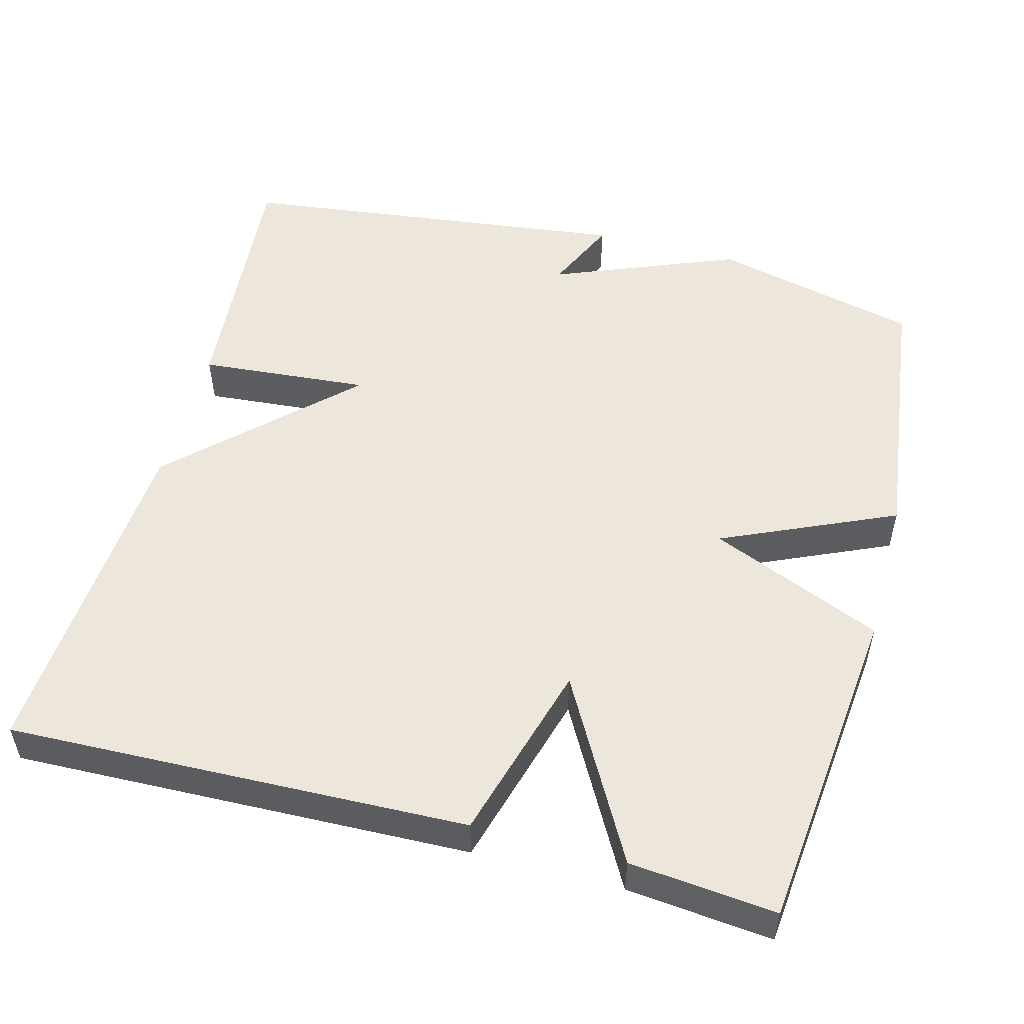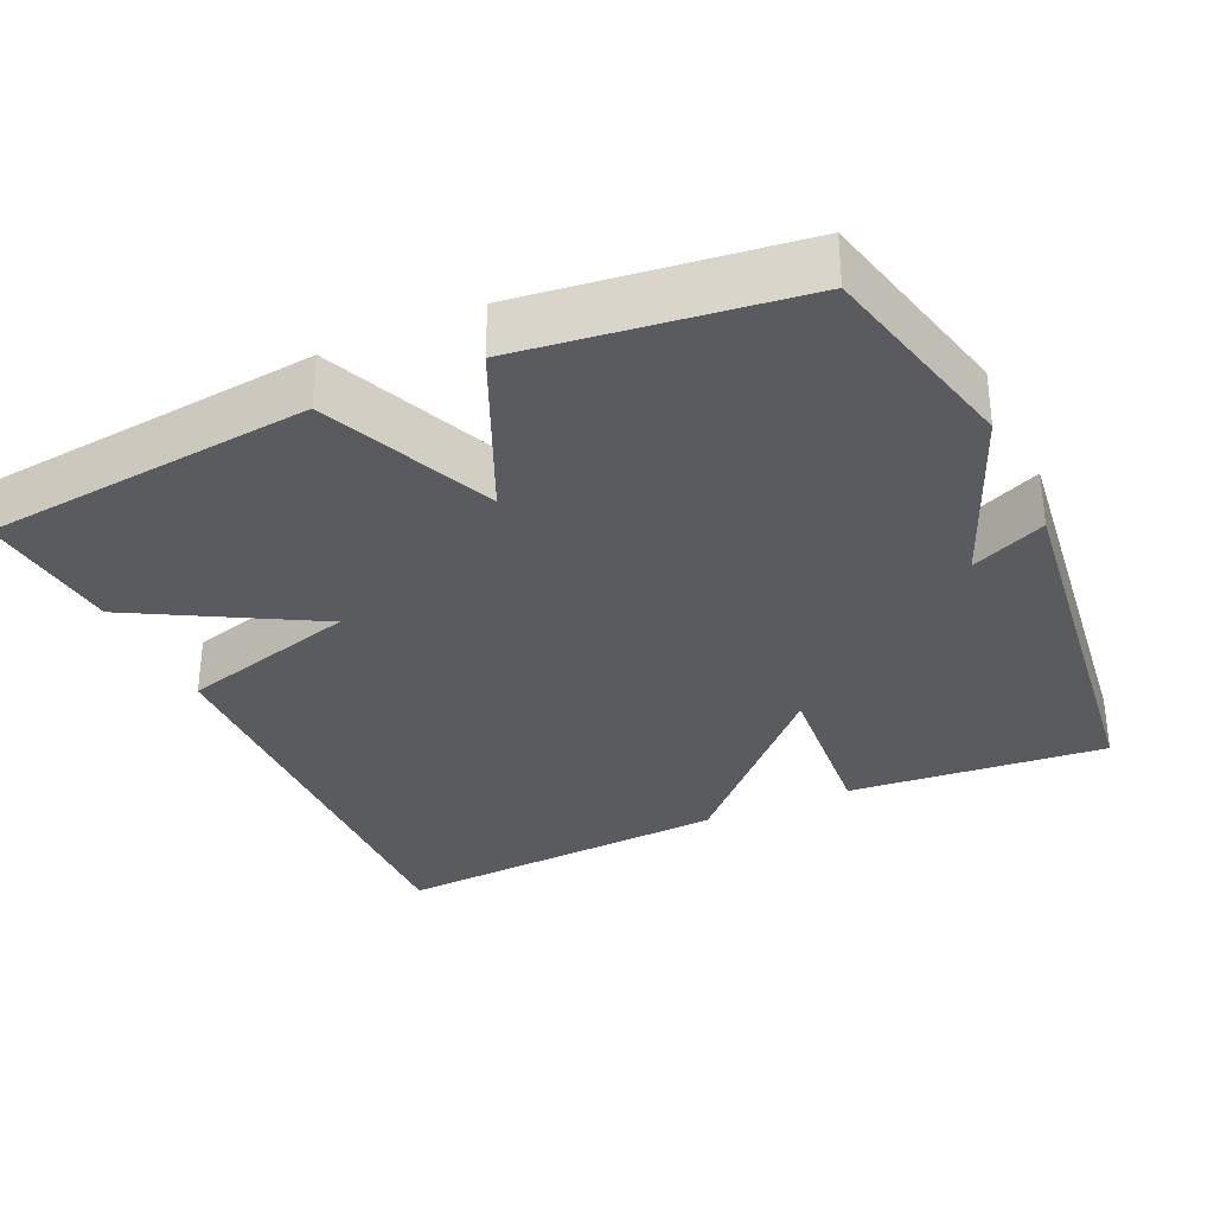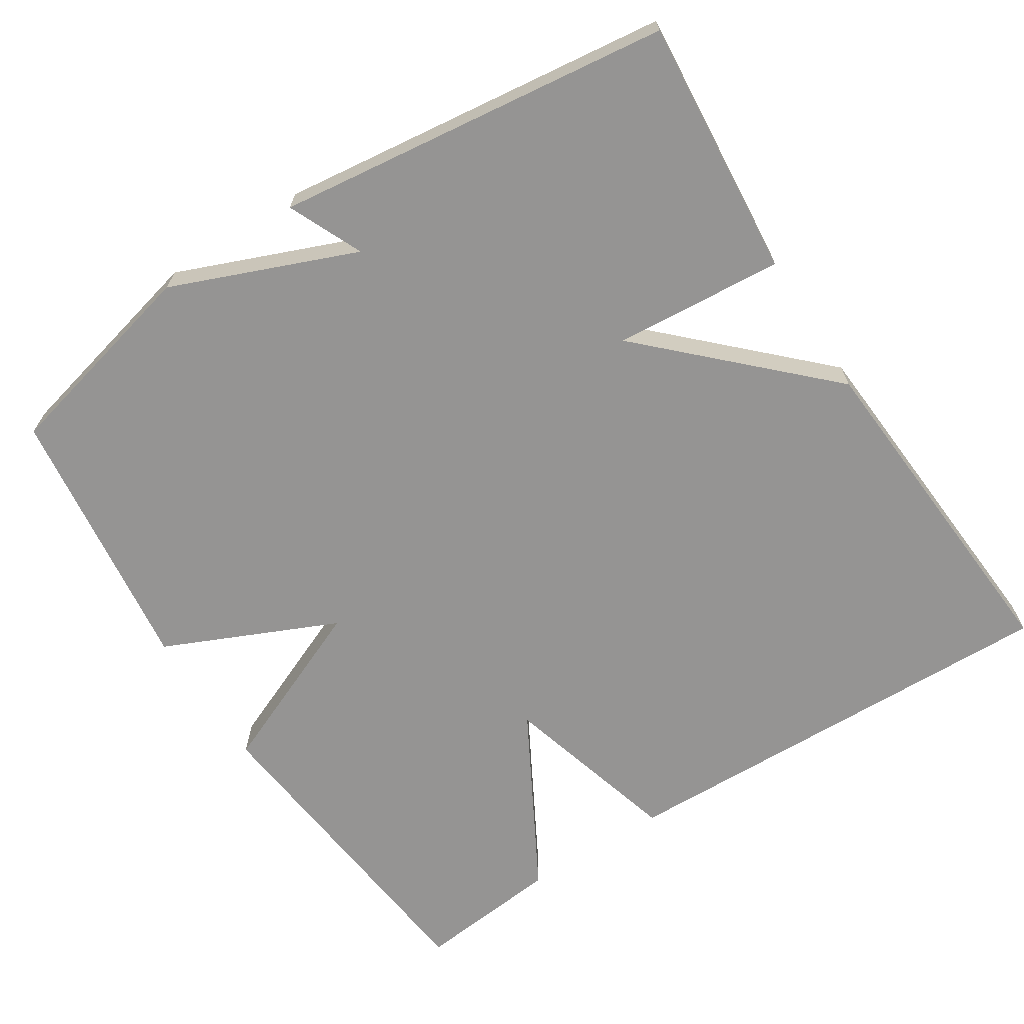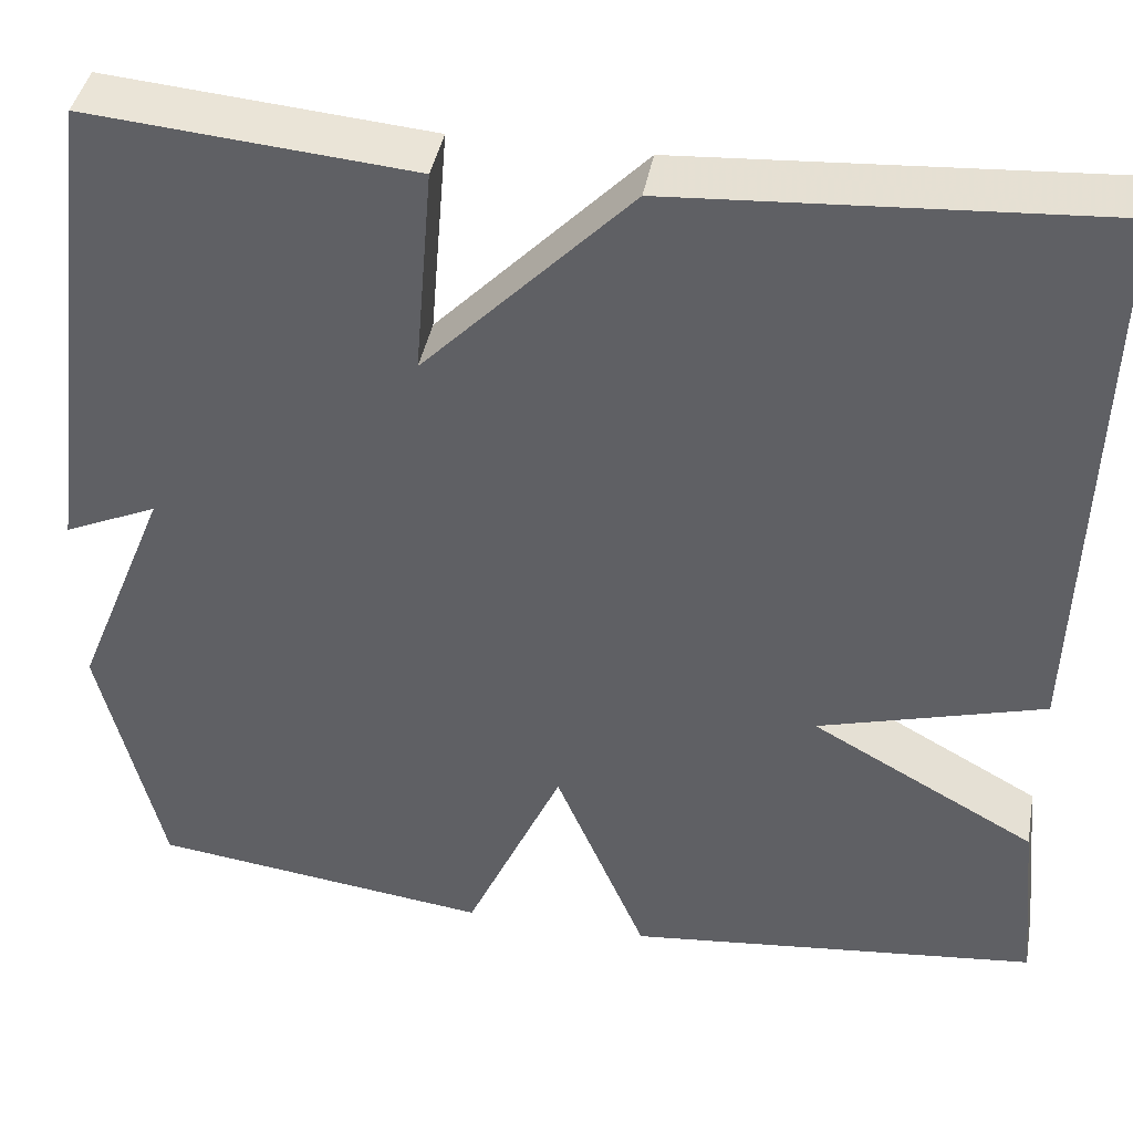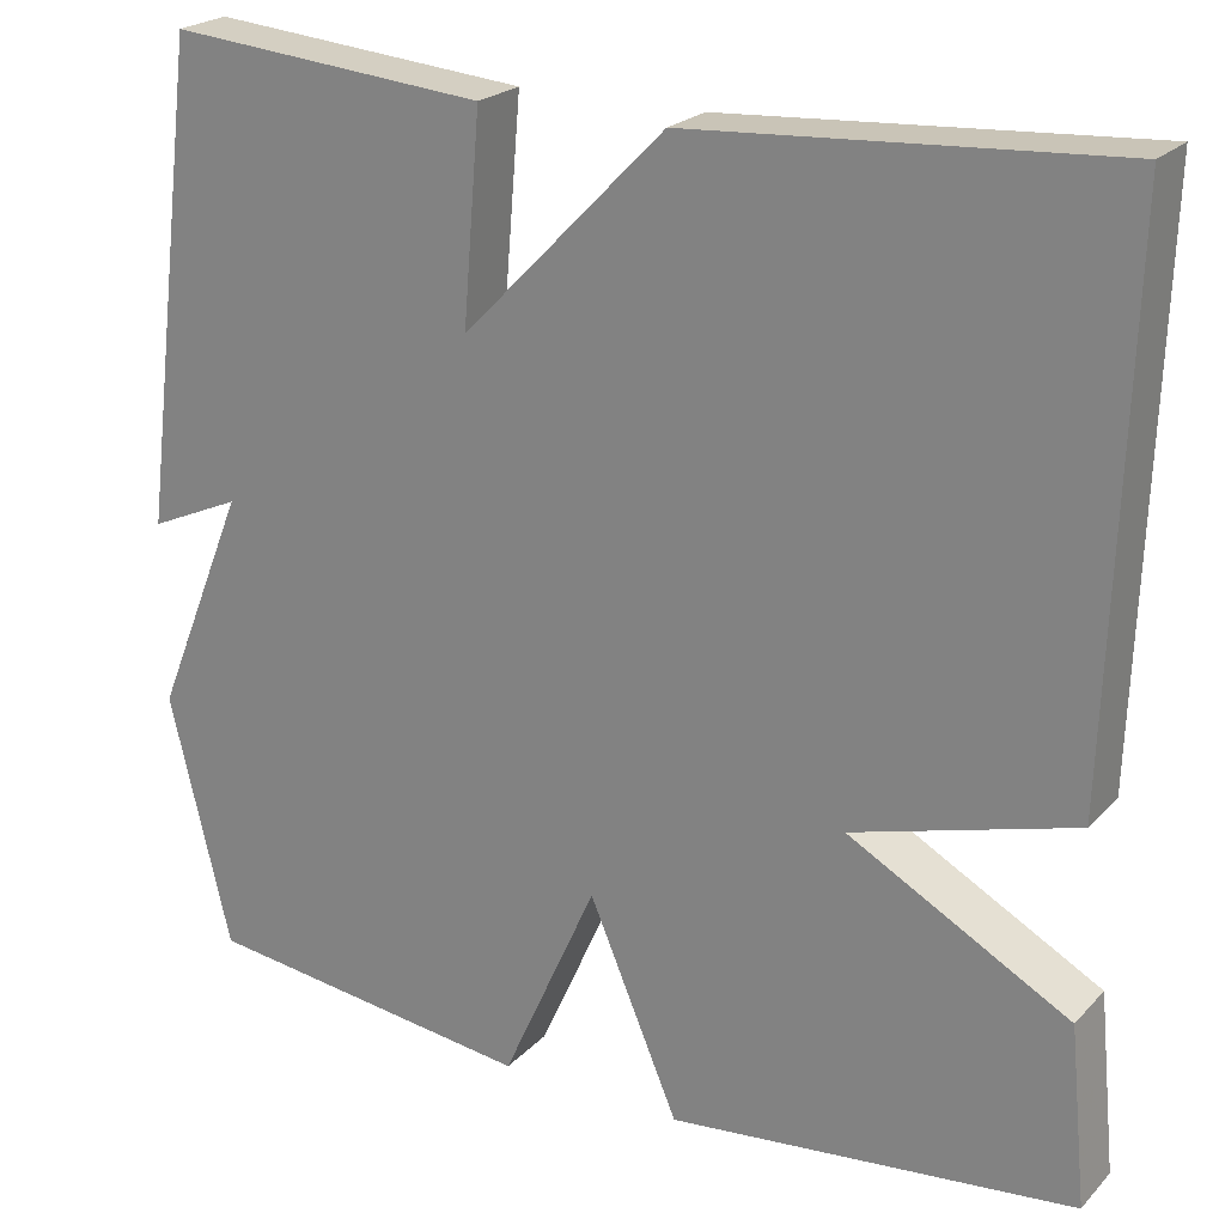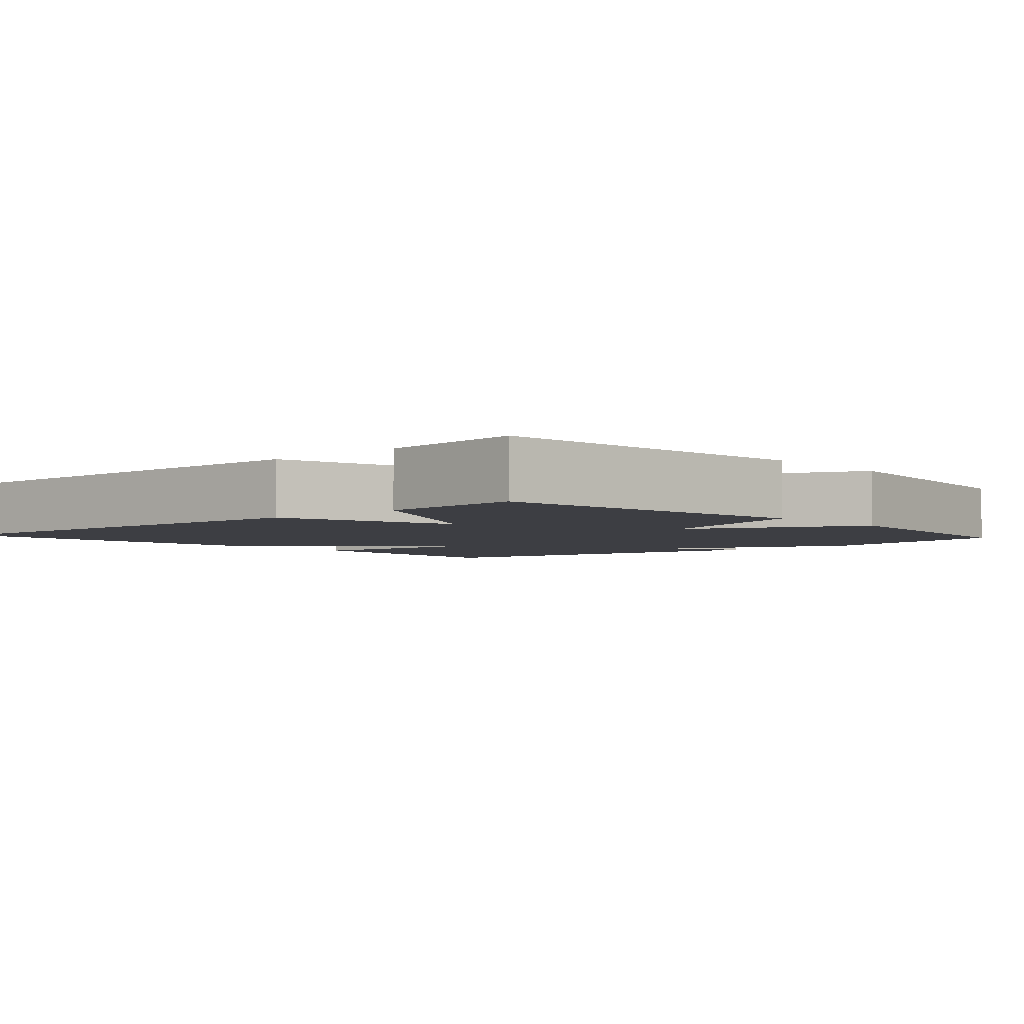
<metadata>
{"format":"obj","ext":"obj","renderer":"f3d","projection":"perspective","resolution":1024,"background":"white","views":[{"elev":52.3,"azim":105.0,"up":"+Y"},{"elev":-32.4,"azim":-155.4,"up":"+Y"},{"elev":-67.1,"azim":-57.2,"up":"+Y"},{"elev":41.1,"azim":10.4,"up":"+Z"},{"elev":22.6,"azim":31.1,"up":"+Z"},{"elev":-3.7,"azim":132.1,"up":"+Y"}]}
</metadata>
<code>
v -0.5 0.07 0.5
v -0.156 0.07 0.47
v -0.175 0.07 0.245
v 0.044 0.07 0.47
v 0.5 0.07 0.5
v 0.481 0.07 -0.107
v 0.242 0.07 -0.174
v 0.481 0.07 -0.307
v 0.5 0.07 -0.5
v 0.061 0.07 -0.546
v -0.036 0.07 -0.317
v -0.139 0.07 -0.546
v -0.5 0.07 -0.5
v -0.566 0.07 -0.225
v -0.467 0.07 0.019
v -0.566 0.07 -0.025
v -0.5 0 0.5
v -0.156 0 0.47
v -0.175 0 0.245
v 0.044 0 0.47
v 0.5 0 0.5
v 0.481 0 -0.107
v 0.242 0 -0.174
v 0.481 0 -0.307
v 0.5 0 -0.5
v 0.061 0 -0.546
v -0.036 0 -0.317
v -0.139 0 -0.546
v -0.5 0 -0.5
v -0.566 0 -0.225
v -0.467 0 0.019
v -0.566 0 -0.025
f 1 2 3
f 16 1 3
f 15 16 3
f 14 15 3
f 13 14 3
f 12 13 3
f 11 12 3
f 9 10 11
f 8 9 11
f 7 8 11
f 3 4 5
f 11 3 5
f 7 11 5
f 5 6 7
f 19 18 17
f 19 17 32
f 19 32 31
f 19 31 30
f 19 30 29
f 19 29 28
f 19 28 27
f 27 26 25
f 27 25 24
f 27 24 23
f 21 20 19
f 21 19 27
f 21 27 23
f 23 22 21
f 1 17 18 2
f 2 18 19 3
f 3 19 20 4
f 4 20 21 5
f 5 21 22 6
f 6 22 23 7
f 7 23 24 8
f 8 24 25 9
f 9 25 26 10
f 10 26 27 11
f 11 27 28 12
f 12 28 29 13
f 13 29 30 14
f 14 30 31 15
f 15 31 32 16
f 16 32 17 1

</code>
